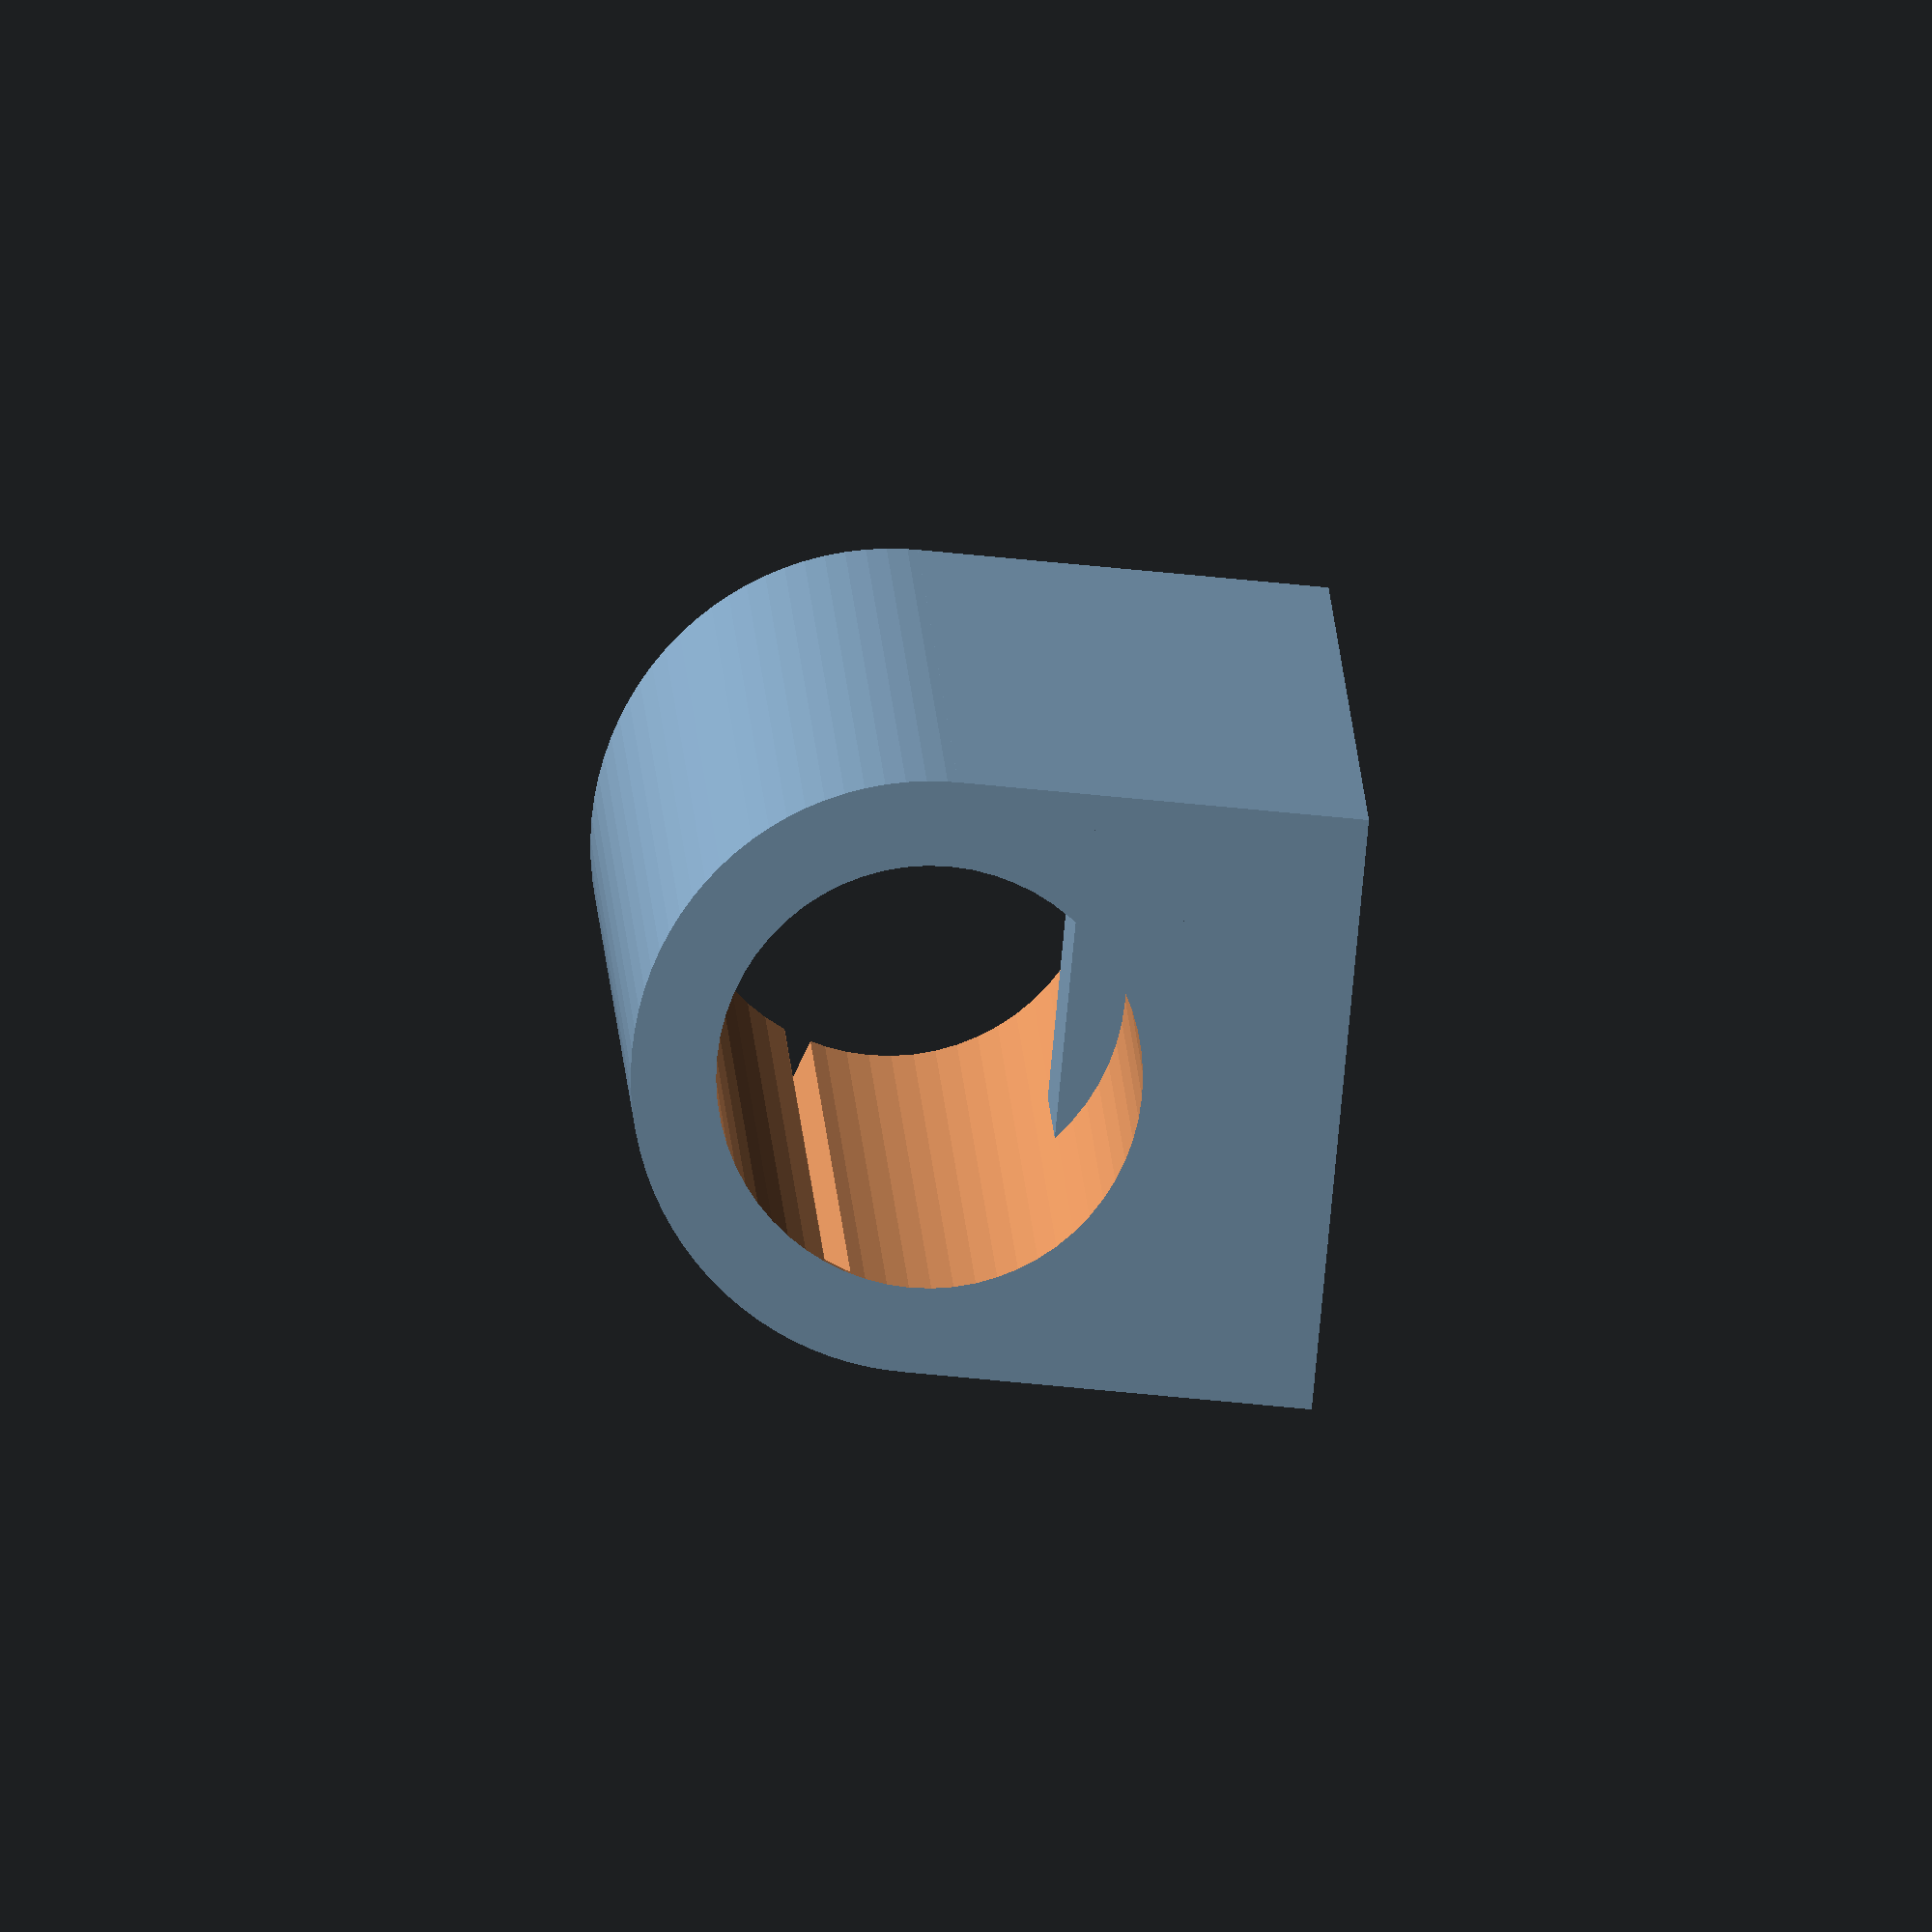
<openscad>
// PRUSA iteration3
// Bearing holders
// GNU GPL v3
// Josef Průša <iam@josefprusa.cz> and contributors
// http://www.reprap.org/wiki/Prusa_Mendel
// http://prusamendel.org

bearing_diameter = 15;

module horizontal_bearing_base(bearings=1) {
  translate(v=[0,0,6]) cube(size = [24,8+bearings*25,12], center = true);
}

module horizontal_bearing_holes(bearings=1) {
  cutter_lenght = 10+bearings*25;
  one_holder_lenght = 8+25;
  holder_lenght = 8+bearings*25;

  // Main bearing cut
  difference() {
    translate(v = [0,0,12]) rotate(a = [90,0,0]) translate(v = [0,0,-cutter_lenght/2]) cylinder(h = cutter_lenght, r = bearing_diameter/2, $fn = 50);
    // Bearing retainers
    translate(v=[0,1-holder_lenght/2,3]) cube(size = [24,6,8], center = true);
    translate(v=[0,-1+holder_lenght/2,3]) cube(size = [24,6,8], center = true);
  }

  // Ziptie cutouts
  ziptie_cut_ofset = 0;

  for (i = [0:bearings-1]) {
    // For easier positioning I move them by half of one
    // bearing holder then add each bearign lenght and then center again
    translate(v = [0,-holder_lenght/2,0]) translate(v = [0,one_holder_lenght/2+i*25,0]) difference(){
      union(){
        translate(v = [0,2-6,12]) rotate(a = [90,0,0]) translate(v = [0,0,0]) cylinder(h = 4, r = 12.5, $fn = 50);
        translate(v = [0,2+6,12]) rotate(a = [90,0,0]) translate(v = [0,0,0]) cylinder(h = 4, r = 12.5, $fn = 50);
      }
      translate(v = [0,10,12]) rotate(a = [90,0,0]) translate(v = [0,0,0]) cylinder(h = 24, r = 10, $fn = 50);
    }
  }
}

module horizontal_bearing_test() {
  difference(){
    horizontal_bearing_base(1);
    horizontal_bearing_holes(1);
  }
  translate(v=[30,0,0]) difference(){
    horizontal_bearing_base(2);
    horizontal_bearing_holes(2);
  }
  translate(v=[60,0,0]) difference(){
    horizontal_bearing_base(3);
    horizontal_bearing_holes(3);
  }
}

thinwall = 3;
bearing_size = bearing_diameter + 2 * thinwall;

module vertical_bearing_base(height) {
  translate(v = [-2-bearing_size/4,0,height/2]) cube(size = [4+bearing_size/2,bearing_size,height], center = true);
  cylinder(h = height, r=bearing_size/2, $fn = 90);
}

module vertical_bearing_holes(height) {
  difference() {
    translate(v = [0,0,-1]) cylinder(h = height+2, r = bearing_diameter/2, $fn = 60);
    translate(v = [-bearing_diameter/2,0,height/2]) cube([4,bearing_diameter+2,10], center = true);
  }
  rotate(a = [0,0,-70]) translate(v = [8,0,31.5]) cube(size = [5,1,62], center = true);
}

difference() {
  vertical_bearing_base(58);
  vertical_bearing_holes(58);
}

</openscad>
<views>
elev=171.9 azim=174.5 roll=1.4 proj=o view=wireframe
</views>
